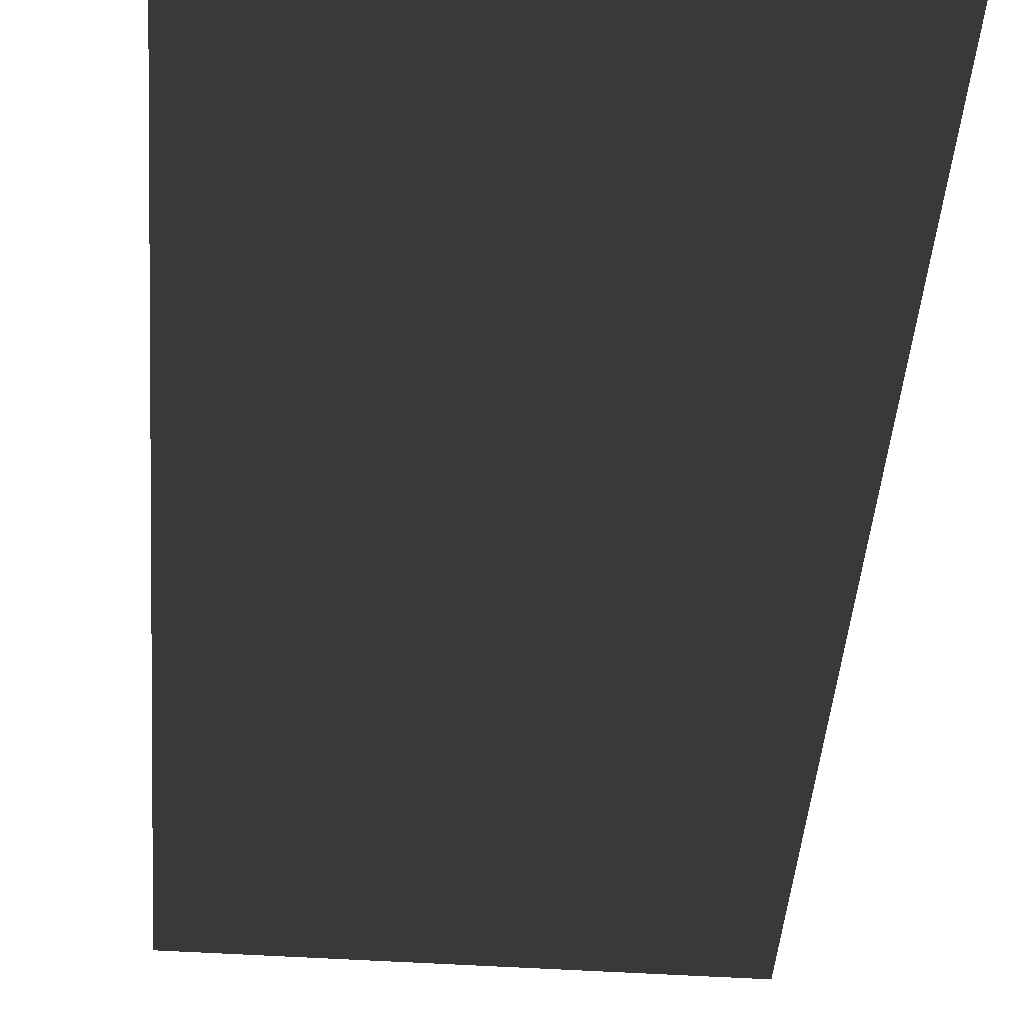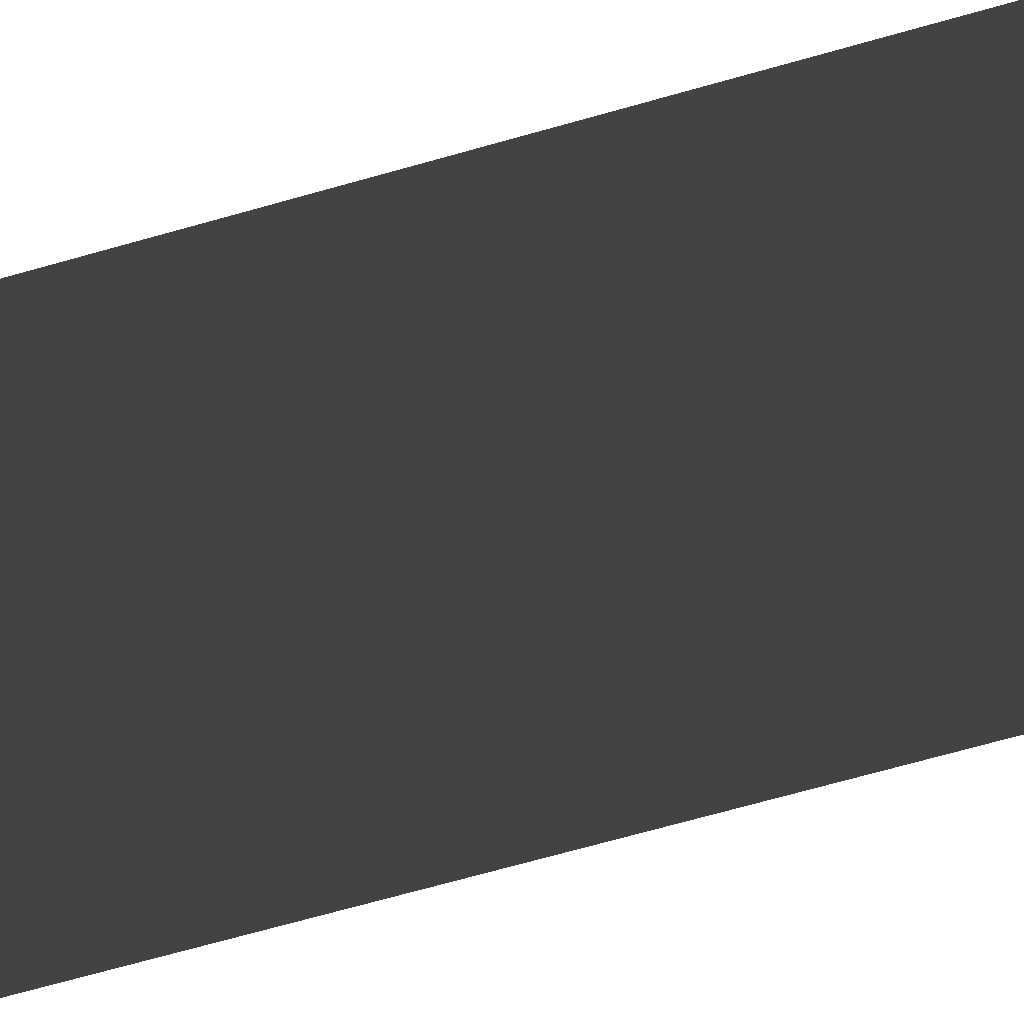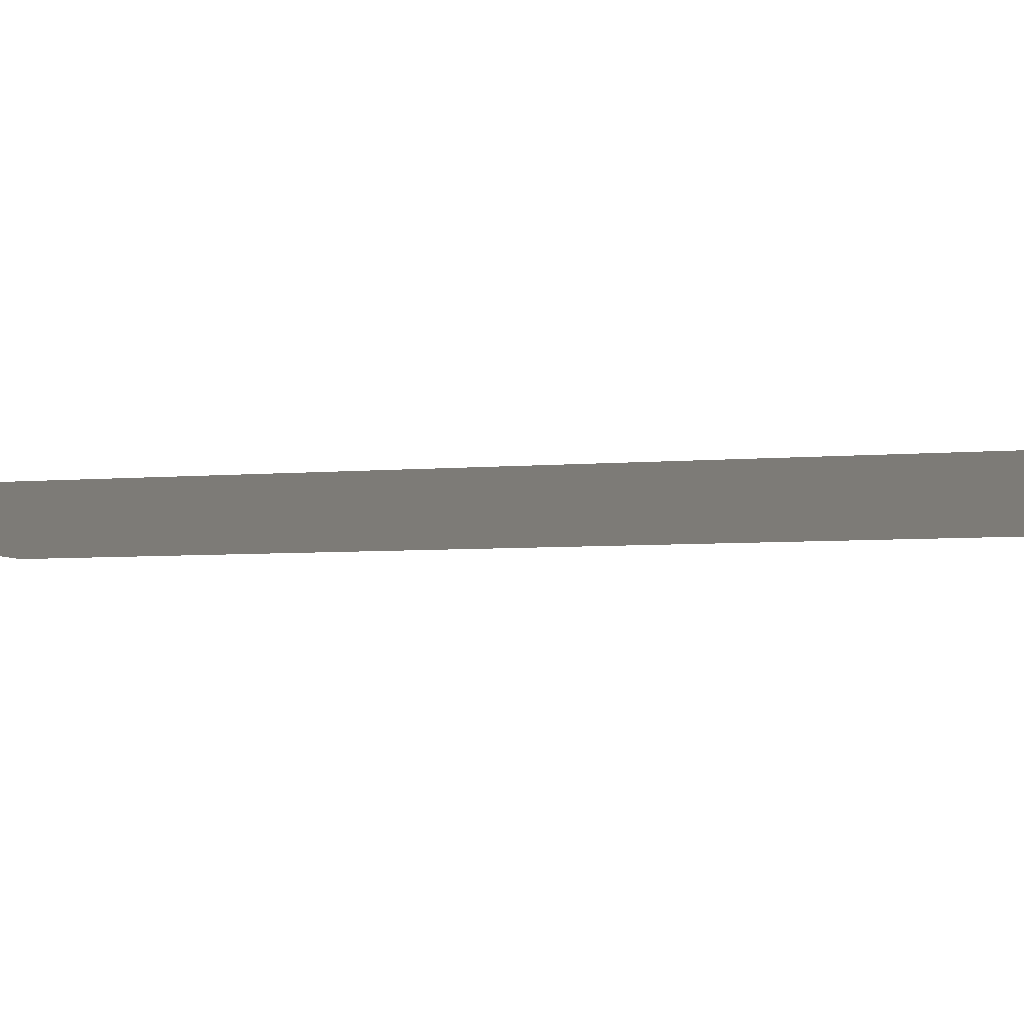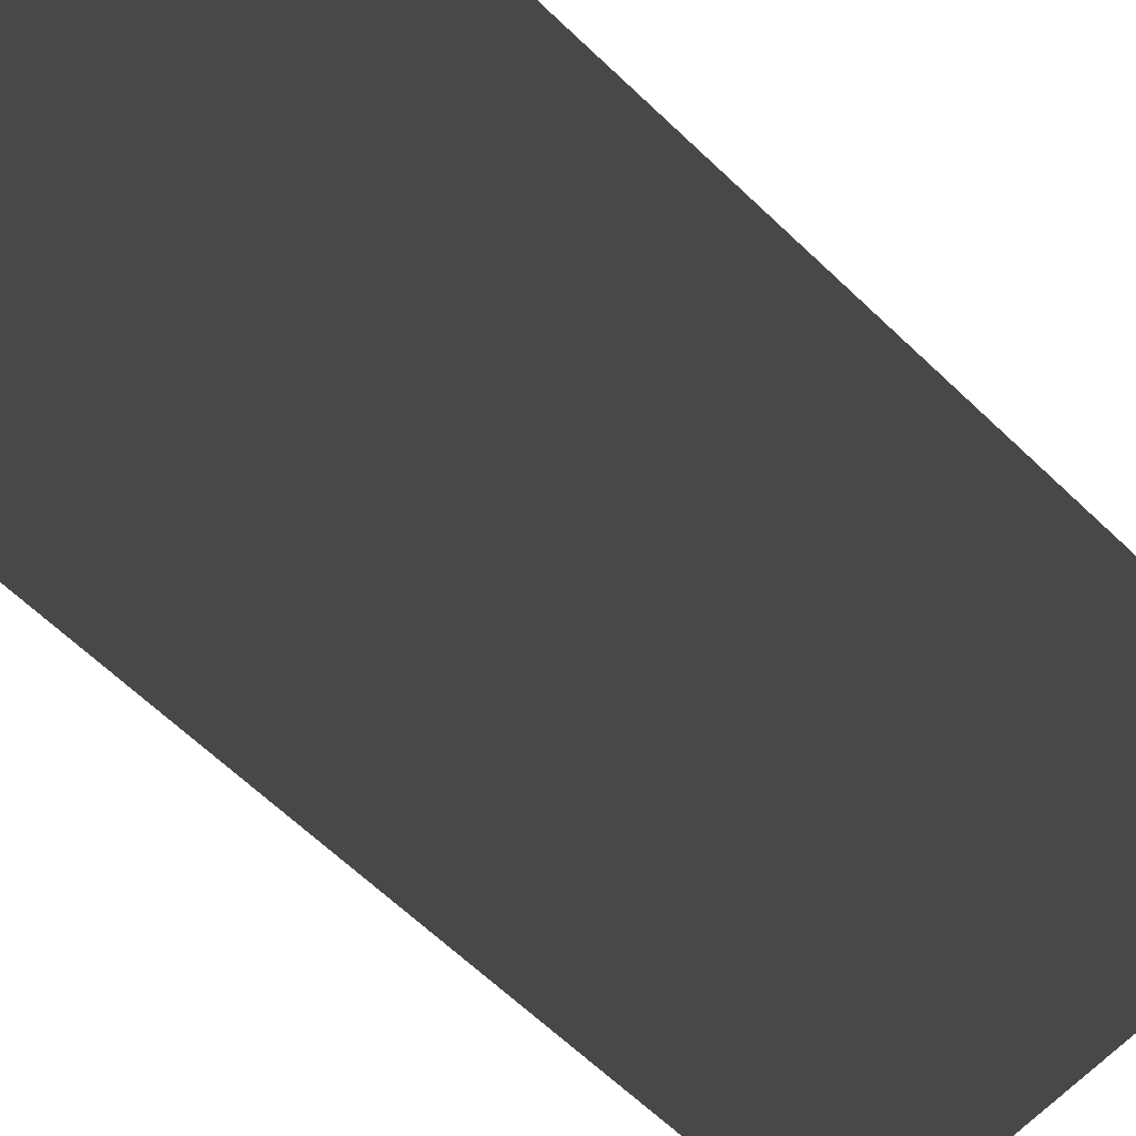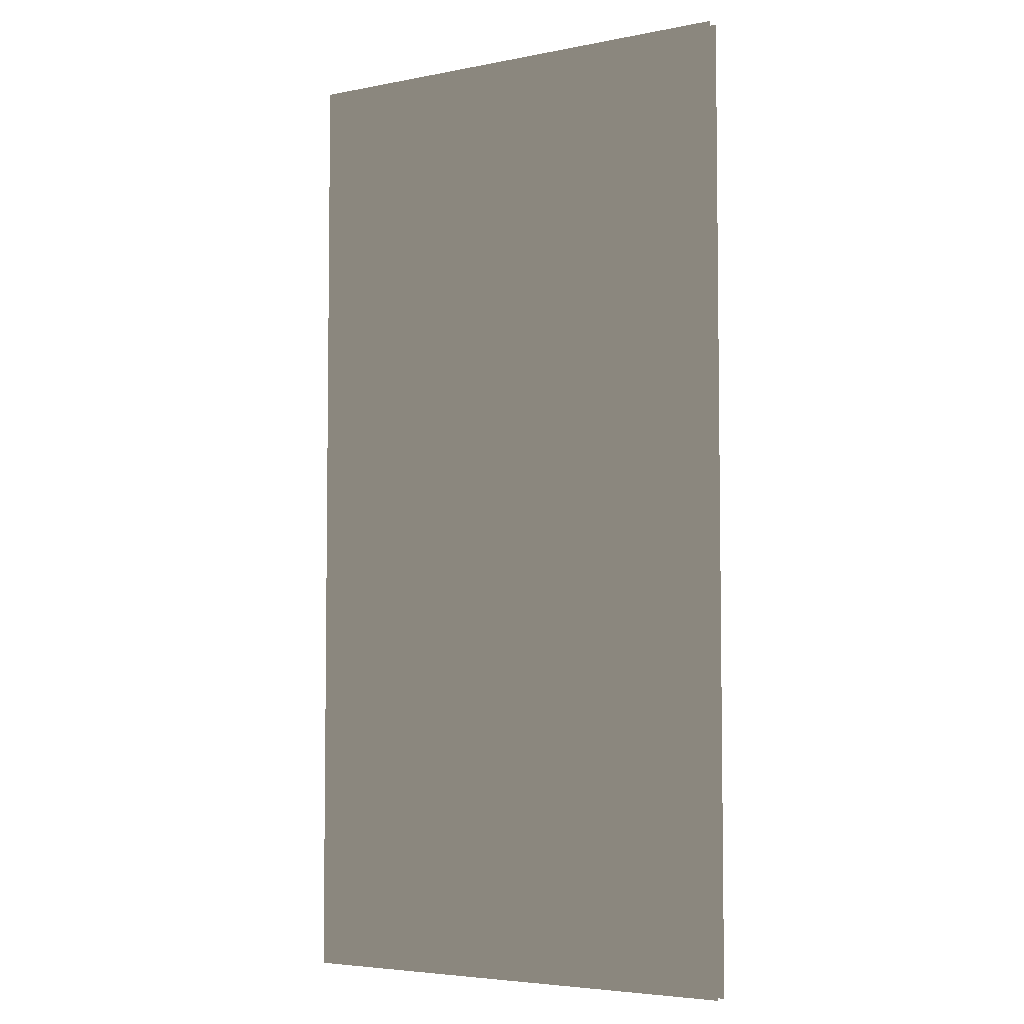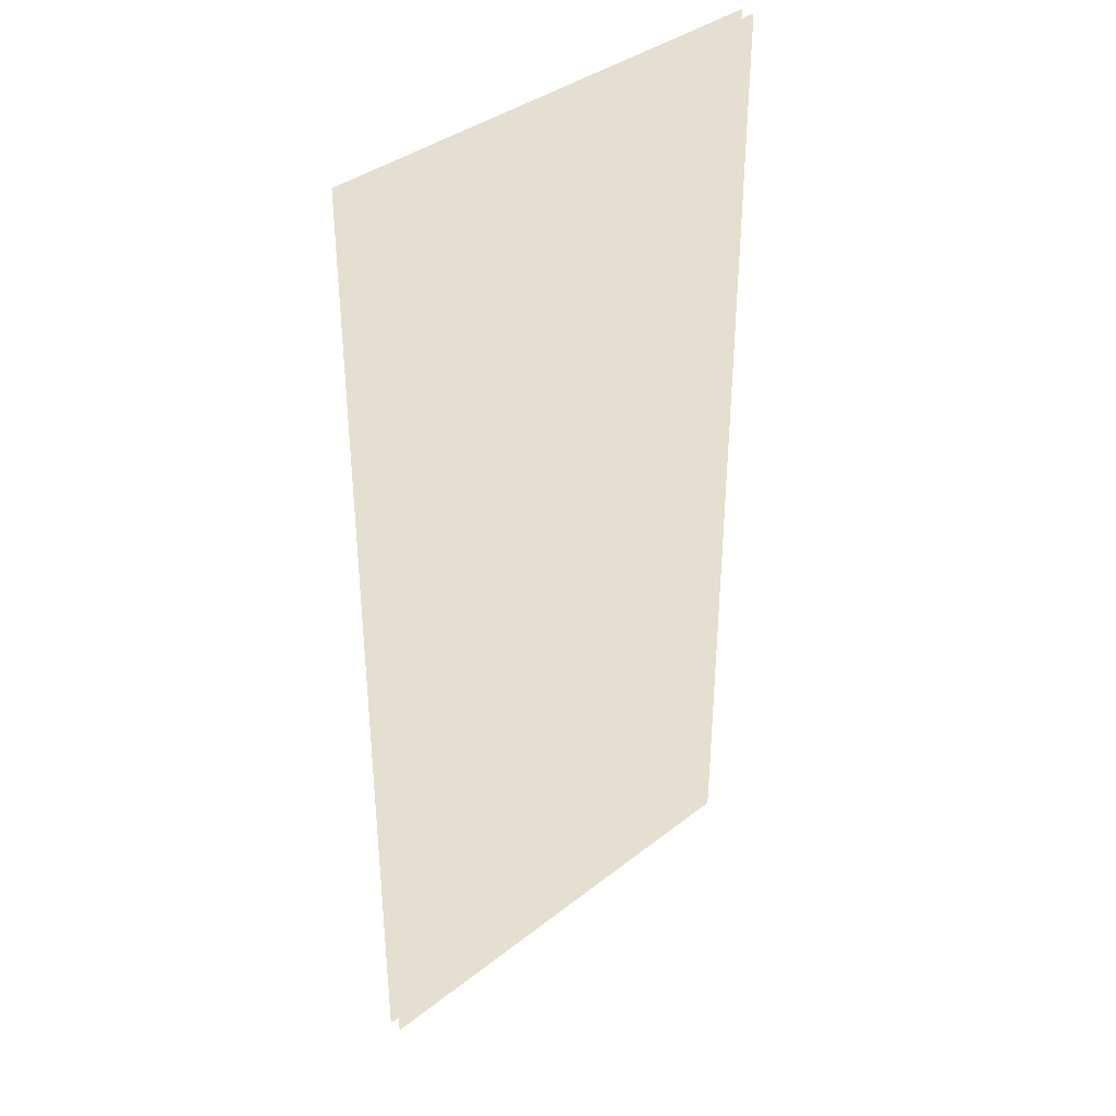
<metadata>
{"format":"obj","ext":"obj","renderer":"f3d","projection":"perspective","resolution":1024,"background":"white","views":[{"elev":-45.6,"azim":175.6,"up":"+Y"},{"elev":-75.8,"azim":105.3,"up":"+Y"},{"elev":-4.6,"azim":-71.9,"up":"+Y"},{"elev":-65.5,"azim":-133.6,"up":"+Y"},{"elev":-4.7,"azim":32.2,"up":"+Z"},{"elev":37.5,"azim":-45.0,"up":"+Z"}]}
</metadata>
<code>
v 0.0254 0.01005 0.7227
v 0.0254 0.01005 -0.7227
v 0.7392 0.01005 -0.7227
v 0.7392 0.01005 0.7227
v 0.7392 -0.01005 0.7227
v 0.7392 -0.01005 -0.7227
v 0.0254 -0.01005 -0.7227
v 0.0254 -0.01005 0.7227
g WinOpenFrame_B001_1898_48
f 1 3 2
f 1 4 3
f 5 7 6
f 5 8 7

</code>
